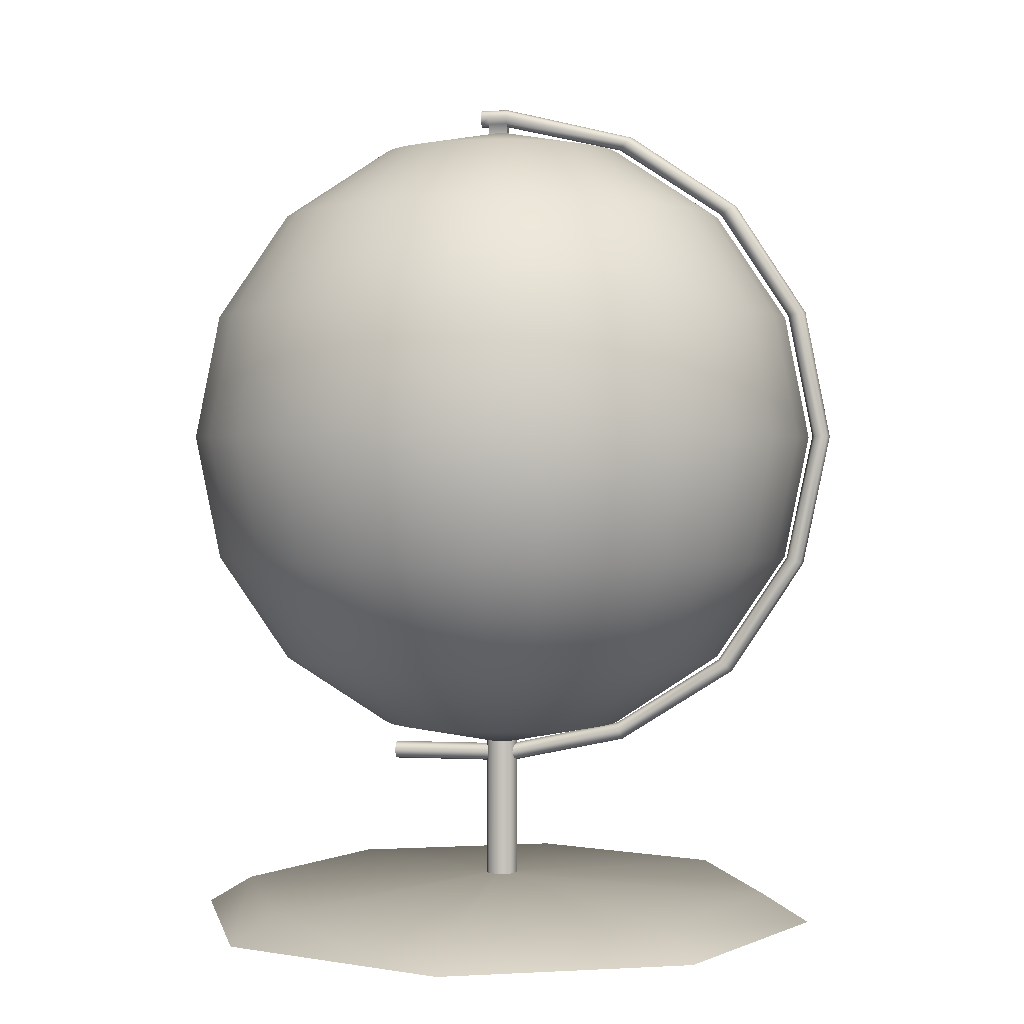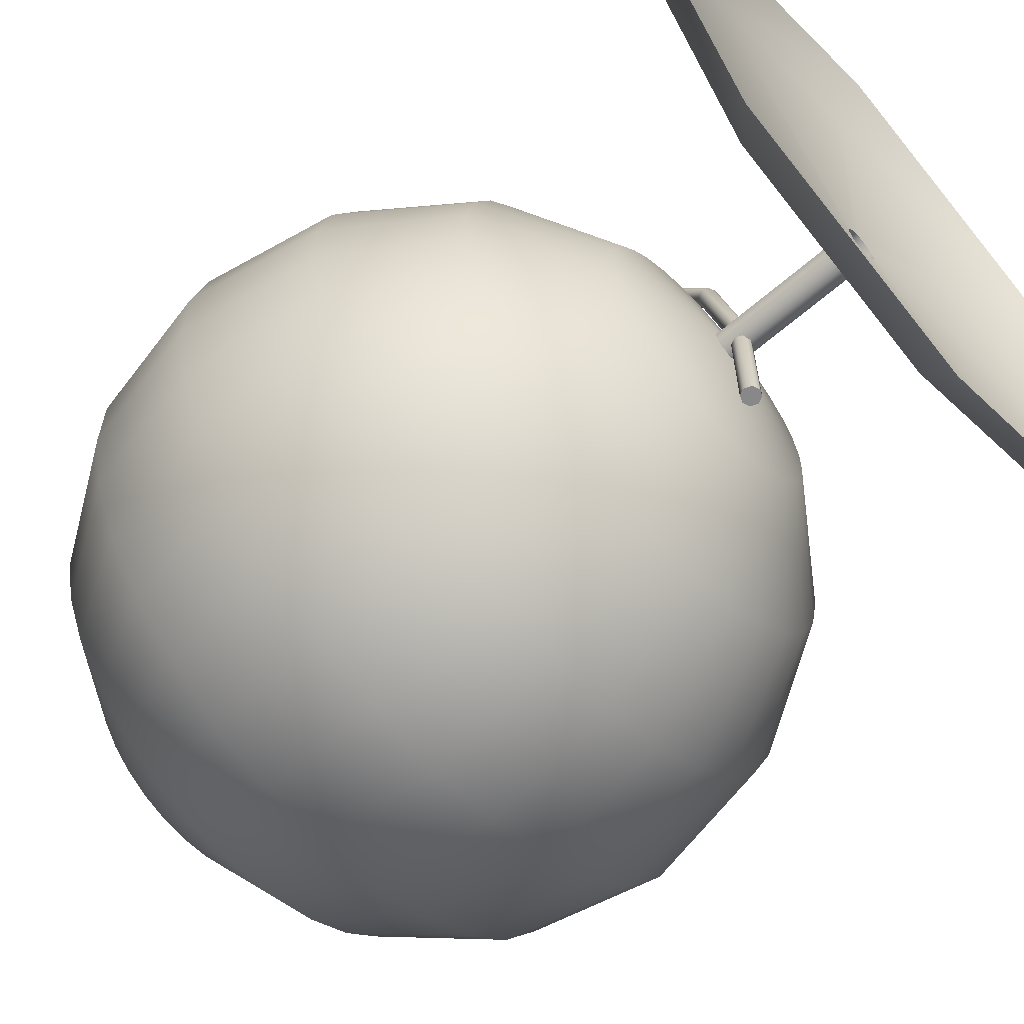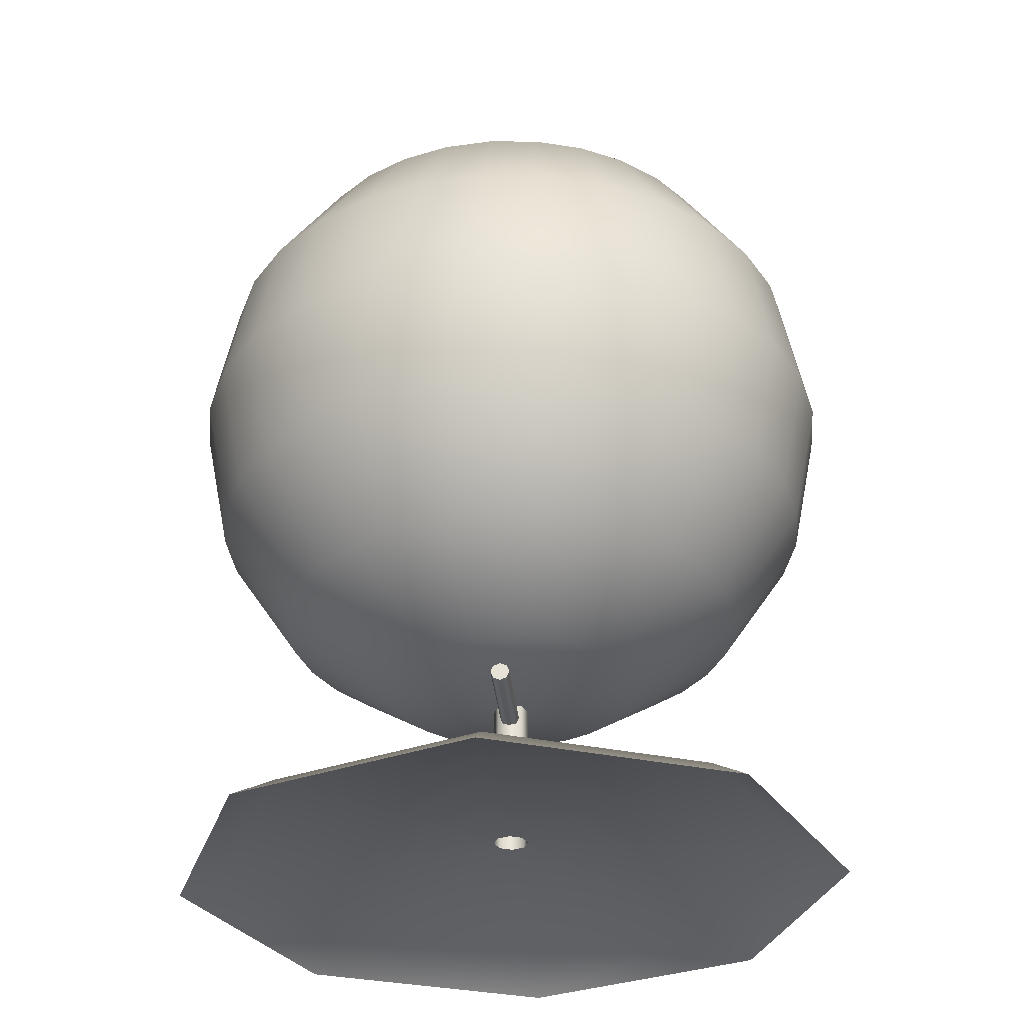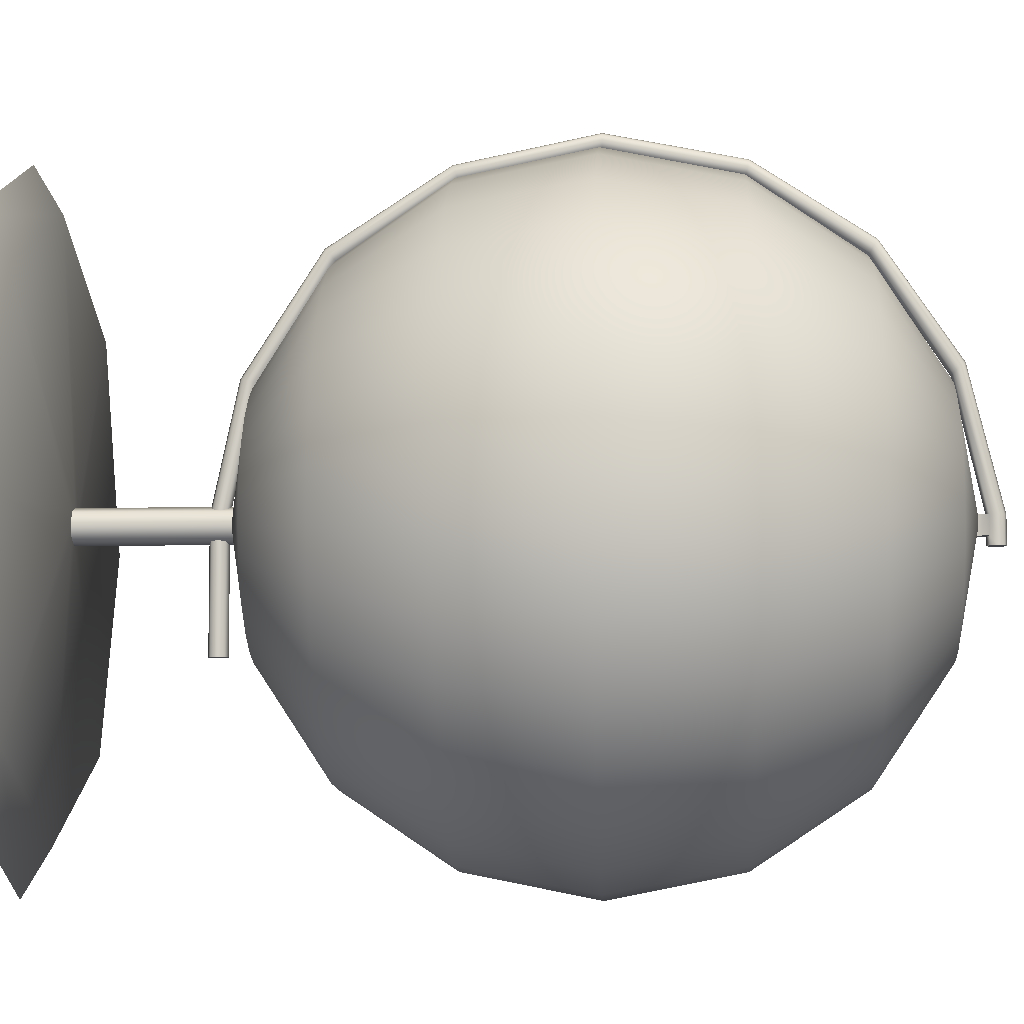
<metadata>
{"format":"obj","ext":"obj","renderer":"f3d","projection":"perspective","resolution":1024,"background":"white","views":[{"elev":1.1,"azim":-79.4,"up":"+Y"},{"elev":-62.8,"azim":-48.6,"up":"+Z"},{"elev":-31.4,"azim":-174.7,"up":"+Y"},{"elev":-6.1,"azim":93.2,"up":"+Z"}]}
</metadata>
<code>
o Globe
v 0 2.484 -0.3827
v 0 1.943 -0.9239
v 0 1.56 -1
v 0.07956 2.484 -0.3743
v 0.147 2.267 -0.6917
v 0.1921 1.943 -0.9037
v 0.2079 1.56 -0.9781
v 0.1921 1.177 -0.9037
v 0.147 0.8529 -0.6917
v 0.07956 0.6361 -0.3743
v 0.1557 2.484 -0.3496
v 0.2876 2.267 -0.646
v 0.3758 1.943 -0.844
v 0.4067 1.56 -0.9135
v 0.3758 1.177 -0.844
v 0.2876 0.8529 -0.646
v 0.1557 0.6361 -0.3496
v 0.2249 2.484 -0.3096
v 0.4156 2.267 -0.5721
v 0.543 1.943 -0.7474
v 0.5878 1.56 -0.809
v 0.543 1.177 -0.7474
v 0.4156 0.8529 -0.5721
v 0.2249 0.6361 -0.3096
v 0.2844 2.484 -0.2561
v 0.5255 2.267 -0.4731
v 0.6866 1.943 -0.6182
v 0.7431 1.56 -0.6691
v 0.6866 1.177 -0.6182
v 0.5255 0.8529 -0.4731
v 0.2844 0.6361 -0.2561
v 0.3314 2.484 -0.1913
v 0.6124 2.267 -0.3536
v 0.8001 1.943 -0.4619
v 0.866 1.56 -0.5
v 0.8001 1.177 -0.4619
v 0.6124 0.8529 -0.3536
v 0.3314 0.6361 -0.1913
v 0.364 2.484 -0.1183
v 0.6725 2.267 -0.2185
v 0.8787 1.943 -0.2855
v 0.9511 1.56 -0.309
v 0.8787 1.177 -0.2855
v 0.6725 0.8529 -0.2185
v 0.364 0.6361 -0.1183
v 0.3806 2.484 -0.04
v 0.7032 2.267 -0.07391
v 0.9188 1.943 -0.09657
v 0.9945 1.56 -0.1045
v 0.9188 1.177 -0.09657
v 0.7032 0.8529 -0.07391
v 0.3806 0.6361 -0.04
v 0.3806 2.484 0.04
v 0.7032 2.267 0.07391
v 0.9188 1.943 0.09657
v 0.9945 1.56 0.1045
v 0.9188 1.177 0.09657
v 0.7032 0.8529 0.07391
v 0.3806 0.6361 0.04
v 0.364 2.484 0.1183
v 0.6725 2.267 0.2185
v 0.8787 1.943 0.2855
v 0.9511 1.56 0.309
v 0.8787 1.177 0.2855
v 0.6725 0.8529 0.2185
v 0.364 0.6361 0.1183
v 0.3314 2.484 0.1913
v 0.6124 2.267 0.3536
v 0.8001 1.943 0.4619
v 0.866 1.56 0.5
v 0.8001 1.177 0.4619
v 0.6124 0.8529 0.3536
v 0.3314 0.6361 0.1913
v 0.2844 2.484 0.2561
v 0.5255 2.267 0.4731
v 0.6866 1.943 0.6182
v 0.7431 1.56 0.6691
v 0.6866 1.177 0.6182
v 0.5255 0.8529 0.4731
v 0.2844 0.6361 0.2561
v 0.2249 2.484 0.3096
v 0.4156 2.267 0.5721
v 0.543 1.943 0.7474
v 0.5878 1.56 0.809
v 0.543 1.177 0.7474
v 0.4156 0.8529 0.5721
v 0.2249 0.6361 0.3096
v 0.1557 2.484 0.3496
v 0.2876 2.267 0.646
v 0.3758 1.943 0.844
v 0.4067 1.56 0.9135
v 0.3758 1.177 0.844
v 0.2876 0.8529 0.646
v 0.1557 0.6361 0.3496
v 0.07956 2.484 0.3743
v 0.147 2.267 0.6917
v 0.1921 1.943 0.9037
v 0.2079 1.56 0.9781
v 0.1921 1.177 0.9037
v 0.147 0.8529 0.6917
v 0.07956 0.6361 0.3743
v -0 2.484 0.3827
v -0 2.267 0.7071
v -0 1.943 0.9239
v -0 1.56 1
v -0 1.177 0.9239
v -0 0.8529 0.7071
v -0 0.6361 0.3827
v -0.07956 2.484 0.3743
v -0.147 2.267 0.6917
v -0.1921 1.943 0.9037
v -0.2079 1.56 0.9781
v -0.1921 1.177 0.9037
v -0.147 0.8529 0.6917
v -0.07956 0.6361 0.3743
v -0.1557 2.484 0.3496
v -0.2876 2.267 0.646
v -0.3758 1.943 0.844
v -0.4067 1.56 0.9135
v -0.3758 1.177 0.844
v -0.2876 0.8529 0.646
v -0.1557 0.6361 0.3496
v -0.2249 2.484 0.3096
v -0.4156 2.267 0.5721
v -0.543 1.943 0.7474
v -0.5878 1.56 0.809
v -0.543 1.177 0.7474
v -0.4156 0.8529 0.5721
v -0.2249 0.6361 0.3096
v 0 0.56 -0
v -0.2844 2.484 0.2561
v -0.5255 2.267 0.4731
v -0.6866 1.943 0.6182
v -0.7431 1.56 0.6691
v -0.6866 1.177 0.6182
v -0.5255 0.8529 0.4731
v -0.2844 0.6361 0.2561
v -0.3314 2.484 0.1913
v -0.6124 2.267 0.3536
v -0.8001 1.943 0.4619
v -0.866 1.56 0.5
v -0.8001 1.177 0.4619
v -0.6124 0.8529 0.3536
v -0.3314 0.6361 0.1913
v -0.364 2.484 0.1183
v -0.6725 2.267 0.2185
v -0.8787 1.943 0.2855
v -0.9511 1.56 0.309
v -0.8787 1.177 0.2855
v -0.6725 0.8529 0.2185
v -0.364 0.6361 0.1183
v -0.3806 2.484 0.04
v -0.7032 2.267 0.07391
v -0.9188 1.943 0.09657
v -0.9945 1.56 0.1045
v -0.9188 1.177 0.09657
v -0.7032 0.8529 0.07391
v -0.3806 0.6361 0.04
v -0.3806 2.484 -0.04
v -0.7032 2.267 -0.07391
v -0.9188 1.943 -0.09657
v -0.9945 1.56 -0.1045
v -0.9188 1.177 -0.09657
v -0.7032 0.8529 -0.07391
v -0.3806 0.6361 -0.04
v -0.364 2.484 -0.1183
v -0.6725 2.267 -0.2185
v -0.8787 1.943 -0.2855
v -0.9511 1.56 -0.309
v -0.8787 1.177 -0.2855
v -0.6725 0.8529 -0.2185
v -0.364 0.6361 -0.1183
v -0.3314 2.484 -0.1913
v -0.6124 2.267 -0.3536
v -0.8001 1.943 -0.4619
v -0.866 1.56 -0.5
v -0.8001 1.177 -0.4619
v -0.6124 0.8529 -0.3536
v -0.3314 0.6361 -0.1913
v -0.2844 2.484 -0.2561
v -0.5255 2.267 -0.4731
v -0.6866 1.943 -0.6182
v -0.7431 1.56 -0.6691
v -0.6866 1.177 -0.6182
v -0.5255 0.8529 -0.4731
v -0.2844 0.6361 -0.2561
v -0.2249 2.484 -0.3096
v -0.4156 2.267 -0.5721
v -0.543 1.943 -0.7474
v -0.5878 1.56 -0.809
v -0.543 1.177 -0.7474
v -0.4156 0.8529 -0.5721
v -0.2249 0.6361 -0.3096
v -0.1557 2.484 -0.3496
v -0.2876 2.267 -0.646
v -0.3758 1.943 -0.844
v -0.4067 1.56 -0.9135
v -0.3758 1.177 -0.844
v -0.2876 0.8529 -0.646
v -0.1557 0.6361 -0.3496
v -0.07956 2.484 -0.3743
v -0.147 2.267 -0.6917
v -0.1921 1.943 -0.9037
v -0.2079 1.56 -0.9781
v -0.1921 1.177 -0.9037
v -0.147 0.8529 -0.6917
v -0.07956 0.6361 -0.3743
v -0 2.56 0
v -0 2.267 -0.7071
v 0 1.177 -0.9239
v -0 0.8529 -0.7071
v 0 0.6361 -0.3827
v -0 0.002868 -1
v -0.7071 0.002868 -0.7071
v -1 0.002868 -0
v -0.7071 0.002868 0.7071
v -0 0.002868 1
v 0.7071 0.002868 0.7071
v 1 0.002868 -0
v 0.7071 0.002868 -0.7071
v -0 0.08723 -0.86
v -0.6081 0.08723 -0.6081
v -0.86 0.08723 -0
v -0.6081 0.08723 0.6081
v -0 0.08723 0.86
v 0.6081 0.08723 0.6081
v 0.86 0.08723 -0
v 0.6081 0.08723 -0.6081
v -0 0.1335 -0.05169
v -0.03655 0.1335 -0.03655
v -0.05169 0.1335 -0
v -0.03655 0.1335 0.03655
v -0 0.1335 0.05169
v 0.03655 0.1335 0.03655
v 0.05169 0.1335 -0
v 0.03655 0.1335 -0.03655
v -0 0.6435 -0.05169
v -0.03655 0.6435 -0.03655
v -0.05169 0.6435 -0
v -0.03655 0.6435 0.03655
v -0 0.6435 0.05169
v 0.03655 0.6435 0.03655
v 0.05169 0.6435 -0
v 0.03655 0.6435 -0.03655
v -0 0.5569 0.03
v -0.01999 0.5488 0.03
v -0.02827 0.5291 0.03
v -0.01999 0.5094 0.03
v -0 0.5013 0.03
v 0.01999 0.5094 0.03
v 0.02827 0.5291 0.03
v 0.01999 0.5488 0.03
v -0 0.6338 0.3846
v -0.01999 0.6259 0.3867
v -0.02827 0.6069 0.3918
v -0.01999 0.5879 0.397
v -0 0.58 0.3991
v 0.01999 0.5879 0.397
v 0.02827 0.6069 0.3918
v 0.01999 0.6259 0.3867
v -0 0.8436 0.7135
v -0.01999 0.8383 0.7198
v -0.02827 0.8256 0.7348
v -0.01999 0.8129 0.7498
v -0 0.8076 0.756
v 0.01999 0.8129 0.7498
v 0.02827 0.8256 0.7348
v 0.01999 0.8383 0.7198
v -0 1.175 0.9312
v -0.01999 1.173 0.9388
v -0.02827 1.166 0.9572
v -0.01999 1.159 0.9757
v -0 1.156 0.9833
v 0.01999 1.159 0.9757
v 0.02827 1.166 0.9572
v 0.01999 1.173 0.9388
v -0 1.563 1.011
v -0.01999 1.563 1.02
v -0.02827 1.563 1.039
v -0.01999 1.563 1.059
v -0 1.562 1.067
v 0.01999 1.563 1.059
v 0.02827 1.563 1.039
v 0.01999 1.563 1.02
v -0 1.95 0.9342
v -0.01999 1.951 0.9422
v -0.02827 1.955 0.9616
v -0.01999 1.959 0.9809
v -0 1.96 0.9889
v 0.01999 1.959 0.9809
v 0.02827 1.955 0.9616
v 0.01999 1.951 0.9422
v -0 2.276 0.7179
v -0.01999 2.28 0.725
v -0.02827 2.29 0.7423
v -0.01999 2.299 0.7596
v -0 2.303 0.7668
v 0.01999 2.299 0.7596
v 0.02827 2.29 0.7423
v 0.01999 2.28 0.725
v -0 2.491 0.3916
v -0.01999 2.497 0.3971
v -0.02827 2.511 0.4106
v -0.01999 2.526 0.424
v -0 2.532 0.4296
v 0.01999 2.526 0.424
v 0.02827 2.511 0.4106
v 0.01999 2.497 0.3971
v -0 2.577 0.01938
v -0.01999 2.585 0.01938
v -0.02827 2.605 0.01938
v -0.01999 2.624 0.01938
v -0 2.632 0.01938
v 0.01999 2.624 0.01938
v 0.02827 2.605 0.01938
v 0.01999 2.585 0.01938
v -0 2.577 -0.0646
v -0.01999 2.585 -0.0646
v -0.02827 2.605 -0.0646
v -0.01999 2.624 -0.0646
v -0 2.632 -0.0646
v 0.01999 2.624 -0.0646
v 0.02827 2.605 -0.0646
v 0.01999 2.585 -0.0646
v 0.01999 2.585 -0.03856
v 0.02827 2.605 -0.03856
v 0.01999 2.624 -0.03856
v -0 2.632 -0.03856
v -0.01999 2.624 -0.03856
v -0.02827 2.605 -0.03856
v -0.01999 2.585 -0.03856
v -0 2.577 -0.03856
v -0 2.541 0.01938
v -0.01999 2.541 0.01938
v 0.01999 2.541 0.01938
v 0.01999 2.541 -0.03856
v -0.01999 2.541 -0.03856
v -0 2.541 -0.03856
v -0 0.5569 -0.3542
v -0.01999 0.5488 -0.3542
v -0.02827 0.5291 -0.3542
v -0.01999 0.5094 -0.3542
v -0 0.5013 -0.3542
v 0.01999 0.5094 -0.3542
v 0.02827 0.5291 -0.3542
v 0.01999 0.5488 -0.3542
f 212 211 9 10
f 210 3 7 8
f 2 209 5 6
f 1 208 4
f 130 212 10
f 211 210 8 9
f 3 2 6 7
f 209 1 4 5
f 4 208 11
f 130 10 17
f 9 8 15 16
f 7 6 13 14
f 5 4 11 12
f 10 9 16 17
f 8 7 14 15
f 6 5 12 13
f 16 15 22 23
f 14 13 20 21
f 12 11 18 19
f 17 16 23 24
f 15 14 21 22
f 13 12 19 20
f 11 208 18
f 130 17 24
f 24 23 30 31
f 22 21 28 29
f 20 19 26 27
f 18 208 25
f 130 24 31
f 23 22 29 30
f 21 20 27 28
f 19 18 25 26
f 29 28 35 36
f 27 26 33 34
f 25 208 32
f 130 31 38
f 30 29 36 37
f 28 27 34 35
f 26 25 32 33
f 31 30 37 38
f 130 38 45
f 37 36 43 44
f 35 34 41 42
f 33 32 39 40
f 38 37 44 45
f 36 35 42 43
f 34 33 40 41
f 32 208 39
f 42 41 48 49
f 40 39 46 47
f 45 44 51 52
f 43 42 49 50
f 41 40 47 48
f 39 208 46
f 130 45 52
f 44 43 50 51
f 52 51 58 59
f 50 49 56 57
f 48 47 54 55
f 46 208 53
f 130 52 59
f 51 50 57 58
f 49 48 55 56
f 47 46 53 54
f 55 54 61 62
f 53 208 60
f 130 59 66
f 58 57 64 65
f 56 55 62 63
f 54 53 60 61
f 59 58 65 66
f 57 56 63 64
f 130 66 73
f 65 64 71 72
f 63 62 69 70
f 61 60 67 68
f 66 65 72 73
f 64 63 70 71
f 62 61 68 69
f 60 208 67
f 68 67 74 75
f 73 72 79 80
f 71 70 77 78
f 69 68 75 76
f 67 208 74
f 130 73 80
f 72 71 78 79
f 70 69 76 77
f 80 79 86 87
f 78 77 84 85
f 76 75 82 83
f 74 208 81
f 130 80 87
f 79 78 85 86
f 77 76 83 84
f 75 74 81 82
f 81 208 88
f 130 87 94
f 86 85 92 93
f 84 83 90 91
f 82 81 88 89
f 87 86 93 94
f 85 84 91 92
f 83 82 89 90
f 93 92 99 100
f 91 90 97 98
f 89 88 95 96
f 94 93 100 101
f 92 91 98 99
f 90 89 96 97
f 88 208 95
f 130 94 101
f 101 100 107 108
f 99 98 105 106
f 97 96 103 104
f 95 208 102
f 130 101 108
f 100 99 106 107
f 98 97 104 105
f 96 95 102 103
f 106 105 112 113
f 104 103 110 111
f 102 208 109
f 130 108 115
f 107 106 113 114
f 105 104 111 112
f 103 102 109 110
f 108 107 114 115
f 130 115 122
f 114 113 120 121
f 112 111 118 119
f 110 109 116 117
f 115 114 121 122
f 113 112 119 120
f 111 110 117 118
f 109 208 116
f 119 118 125 126
f 117 116 123 124
f 122 121 128 129
f 120 119 126 127
f 118 117 124 125
f 116 208 123
f 130 122 129
f 121 120 127 128
f 129 128 136 137
f 127 126 134 135
f 125 124 132 133
f 123 208 131
f 130 129 137
f 128 127 135 136
f 126 125 133 134
f 124 123 131 132
f 133 132 139 140
f 131 208 138
f 130 137 144
f 136 135 142 143
f 134 133 140 141
f 132 131 138 139
f 137 136 143 144
f 135 134 141 142
f 130 144 151
f 143 142 149 150
f 141 140 147 148
f 139 138 145 146
f 144 143 150 151
f 142 141 148 149
f 140 139 146 147
f 138 208 145
f 146 145 152 153
f 151 150 157 158
f 149 148 155 156
f 147 146 153 154
f 145 208 152
f 130 151 158
f 150 149 156 157
f 148 147 154 155
f 158 157 164 165
f 156 155 162 163
f 154 153 160 161
f 152 208 159
f 130 158 165
f 157 156 163 164
f 155 154 161 162
f 153 152 159 160
f 159 208 166
f 130 165 172
f 164 163 170 171
f 162 161 168 169
f 160 159 166 167
f 165 164 171 172
f 163 162 169 170
f 161 160 167 168
f 171 170 177 178
f 169 168 175 176
f 167 166 173 174
f 172 171 178 179
f 170 169 176 177
f 168 167 174 175
f 166 208 173
f 130 172 179
f 179 178 185 186
f 177 176 183 184
f 175 174 181 182
f 173 208 180
f 130 179 186
f 178 177 184 185
f 176 175 182 183
f 174 173 180 181
f 184 183 190 191
f 182 181 188 189
f 180 208 187
f 130 186 193
f 185 184 191 192
f 183 182 189 190
f 181 180 187 188
f 186 185 192 193
f 130 193 200
f 192 191 198 199
f 190 189 196 197
f 188 187 194 195
f 193 192 199 200
f 191 190 197 198
f 189 188 195 196
f 187 208 194
f 197 196 203 204
f 195 194 201 202
f 200 199 206 207
f 198 197 204 205
f 196 195 202 203
f 194 208 201
f 130 200 207
f 199 198 205 206
f 207 206 211 212
f 205 204 3 210
f 203 202 209 2
f 201 208 1
f 130 207 212
f 206 205 210 211
f 204 203 2 3
f 202 201 1 209
f 220 228 227 219
f 218 226 225 217
f 216 224 223 215
f 214 222 221 213
f 213 221 228 220
f 219 227 226 218
f 217 225 224 216
f 215 223 222 214
f 221 229 236 228
f 227 235 234 226
f 225 233 232 224
f 223 231 230 222
f 228 236 235 227
f 226 234 233 225
f 224 232 231 223
f 222 230 229 221
f 234 242 241 233
f 232 240 239 231
f 230 238 237 229
f 229 237 244 236
f 235 243 242 234
f 233 241 240 232
f 231 239 238 230
f 236 244 243 235
f 251 259 258 250
f 249 257 256 248
f 247 255 254 246
f 252 260 259 251
f 250 258 257 249
f 248 256 255 247
f 246 254 253 245
f 245 253 260 252
f 260 268 267 259
f 258 266 265 257
f 256 264 263 255
f 254 262 261 253
f 253 261 268 260
f 259 267 266 258
f 257 265 264 256
f 255 263 262 254
f 265 273 272 264
f 263 271 270 262
f 268 276 275 267
f 266 274 273 265
f 264 272 271 263
f 262 270 269 261
f 261 269 276 268
f 267 275 274 266
f 269 277 284 276
f 275 283 282 274
f 273 281 280 272
f 271 279 278 270
f 276 284 283 275
f 274 282 281 273
f 272 280 279 271
f 270 278 277 269
f 282 290 289 281
f 280 288 287 279
f 278 286 285 277
f 277 285 292 284
f 283 291 290 282
f 281 289 288 280
f 279 287 286 278
f 284 292 291 283
f 292 300 299 291
f 290 298 297 289
f 288 296 295 287
f 286 294 293 285
f 285 293 300 292
f 291 299 298 290
f 289 297 296 288
f 287 295 294 286
f 299 307 306 298
f 297 305 304 296
f 295 303 302 294
f 300 308 307 299
f 298 306 305 297
f 296 304 303 295
f 294 302 301 293
f 293 301 308 300
f 302 310 309 301
f 301 309 316 308
f 307 315 314 306
f 305 313 312 304
f 303 311 310 302
f 308 316 315 307
f 306 314 313 305
f 304 312 311 303
f 325 324 323 326
f 327 322 321 328
f 329 320 319 330
f 331 318 317 332
f 332 317 324 325
f 326 323 322 327
f 328 321 320 329
f 330 319 318 331
f 317 318 319 320 321 322 323 324
f 311 330 331 310
f 313 328 329 312
f 315 326 327 314
f 332 338 337 331
f 316 335 336 325
f 312 329 330 311
f 314 327 328 313
f 316 325 326 315
f 310 334 333 309
f 309 333 335 316
f 325 336 338 332
f 331 337 334 310
f 250 344 345 251
f 248 342 343 249
f 246 340 341 247
f 251 345 346 252
f 249 343 344 250
f 247 341 342 248
f 245 339 340 246
f 252 346 339 245
f 339 346 345 344 343 342 341 340

</code>
